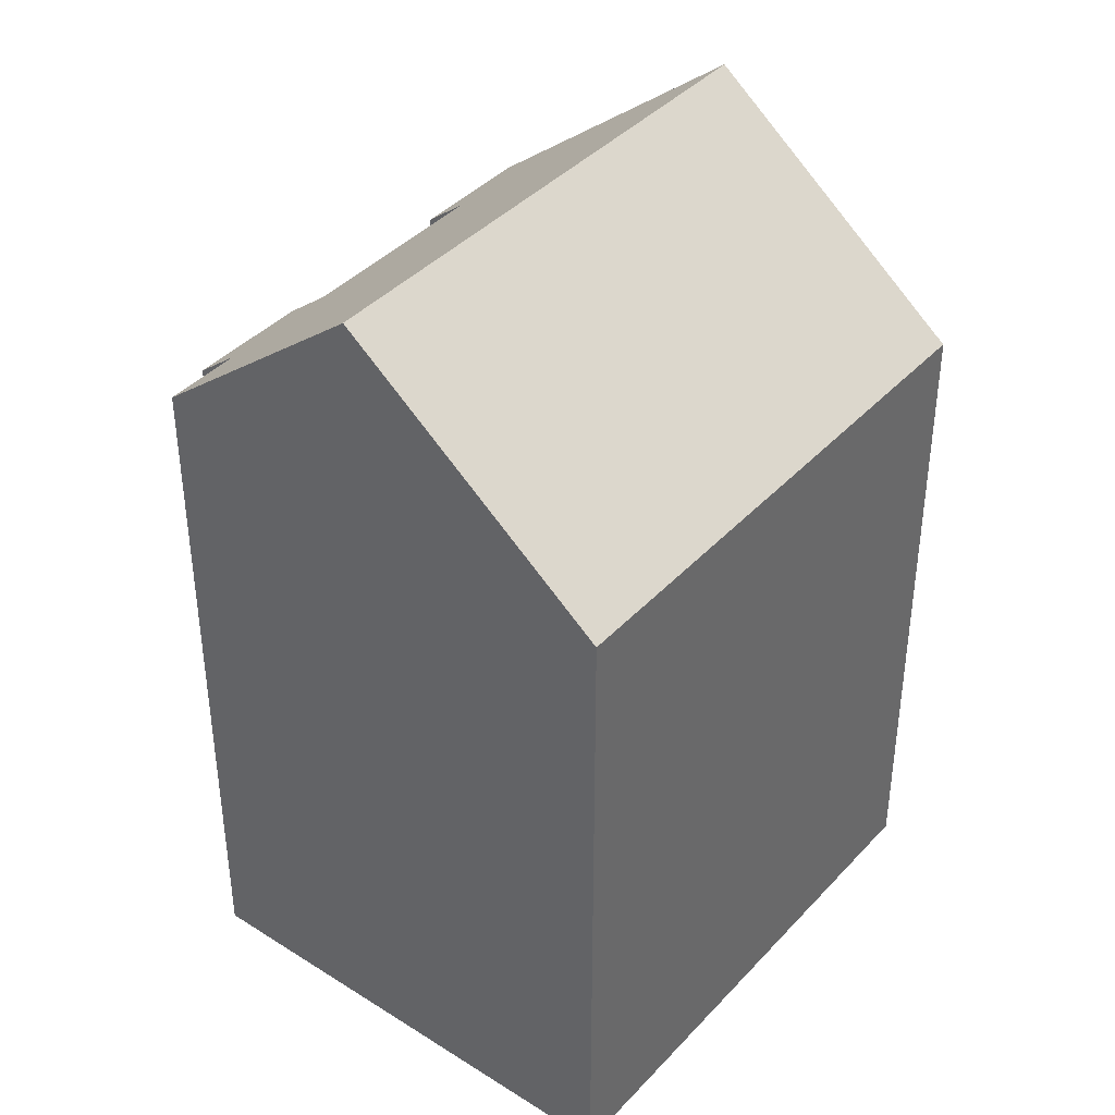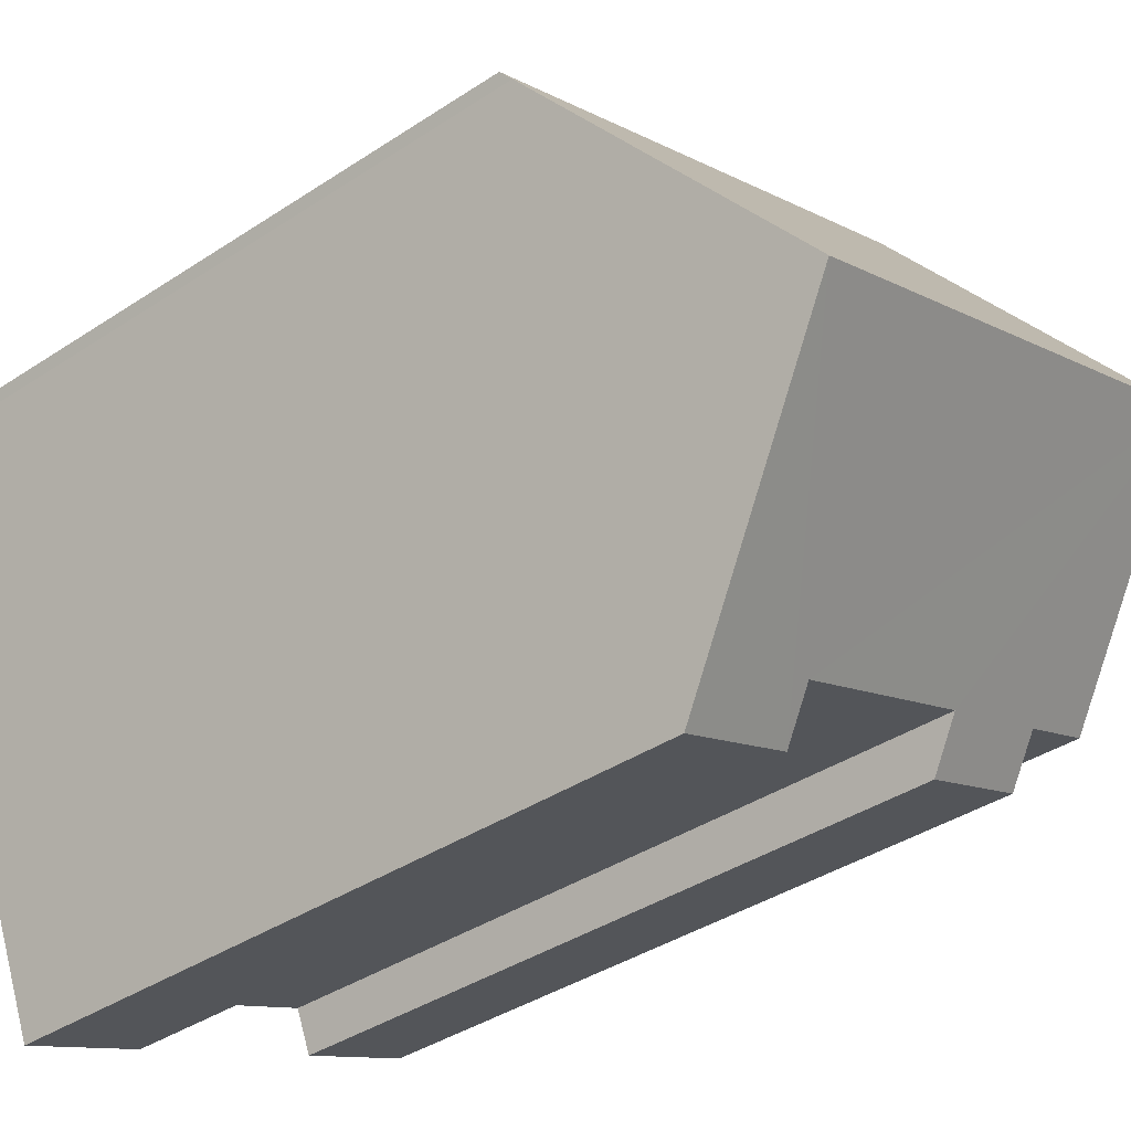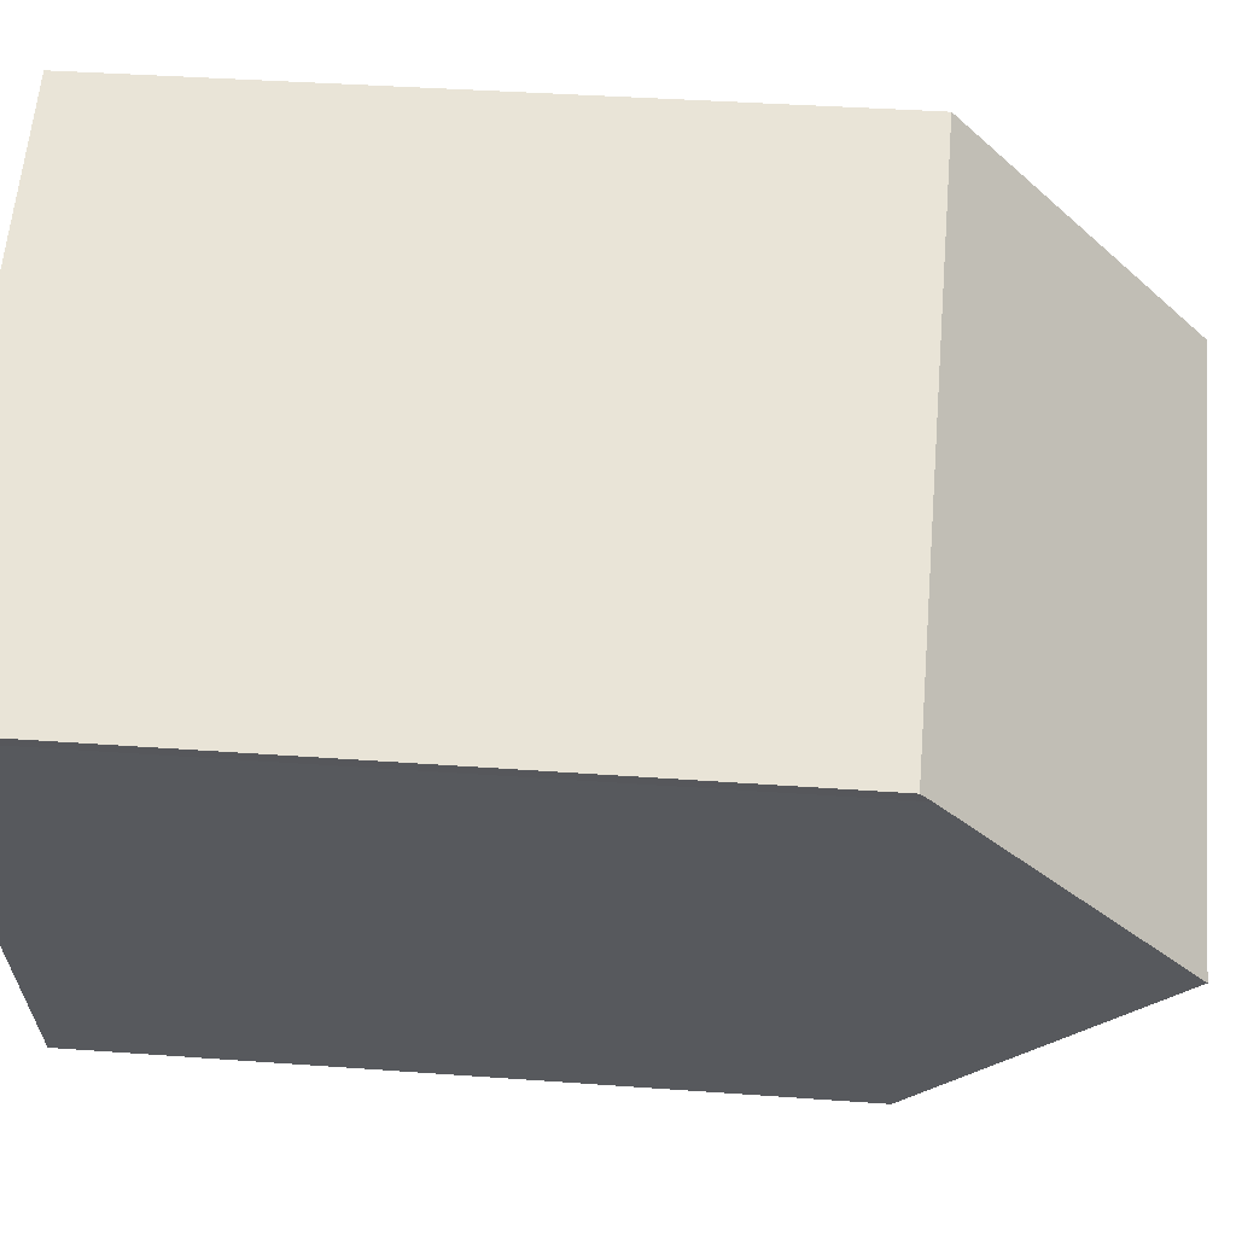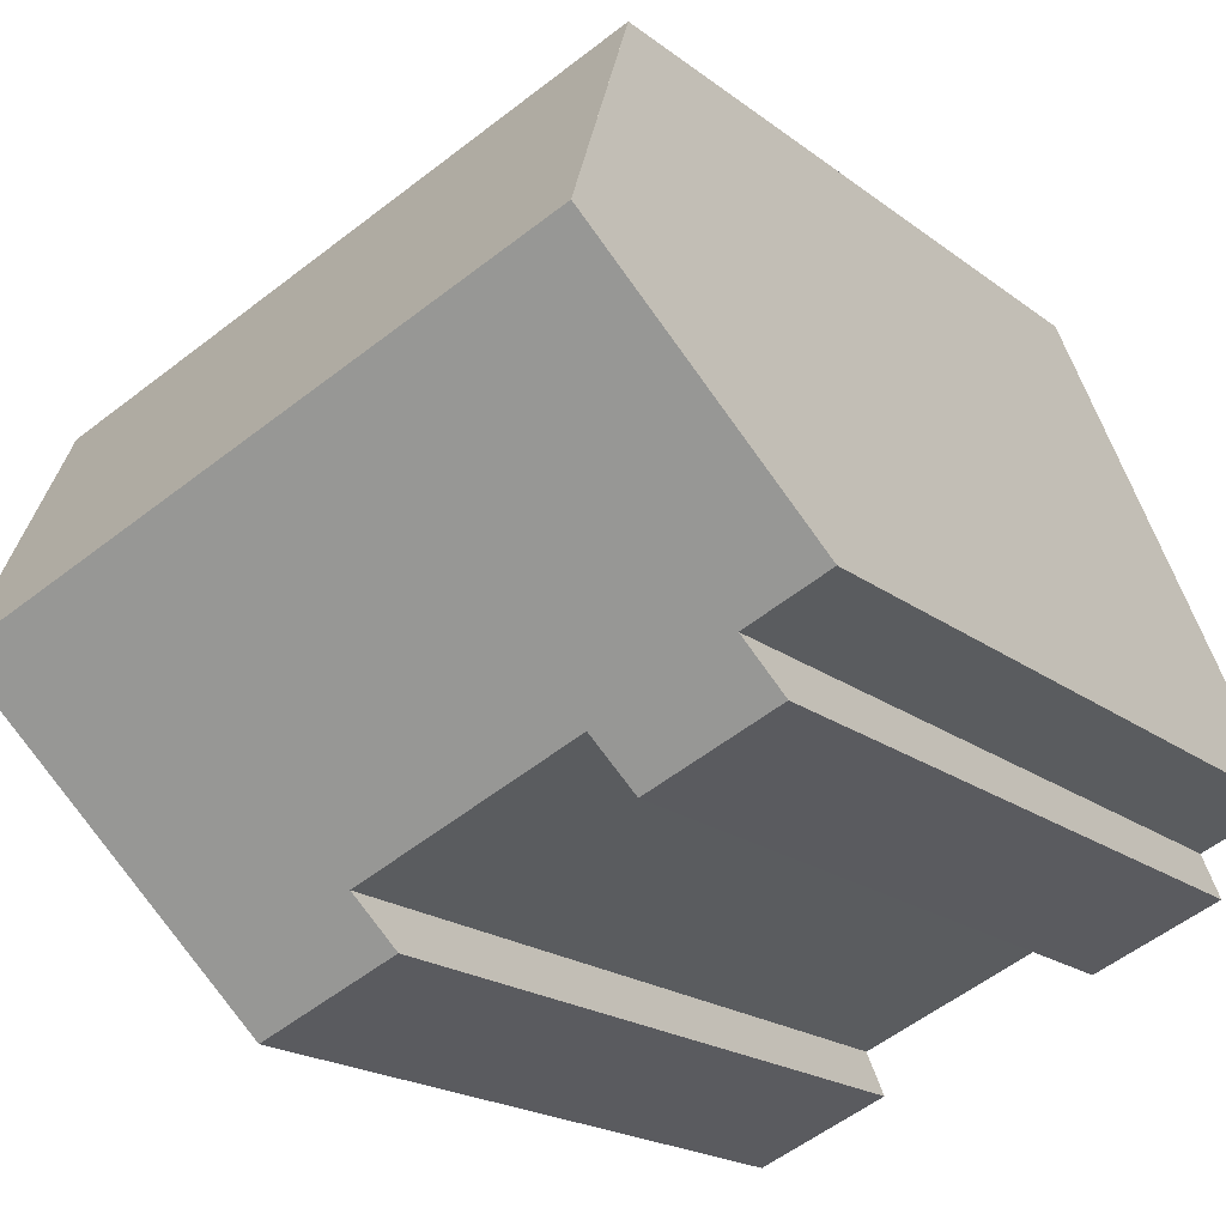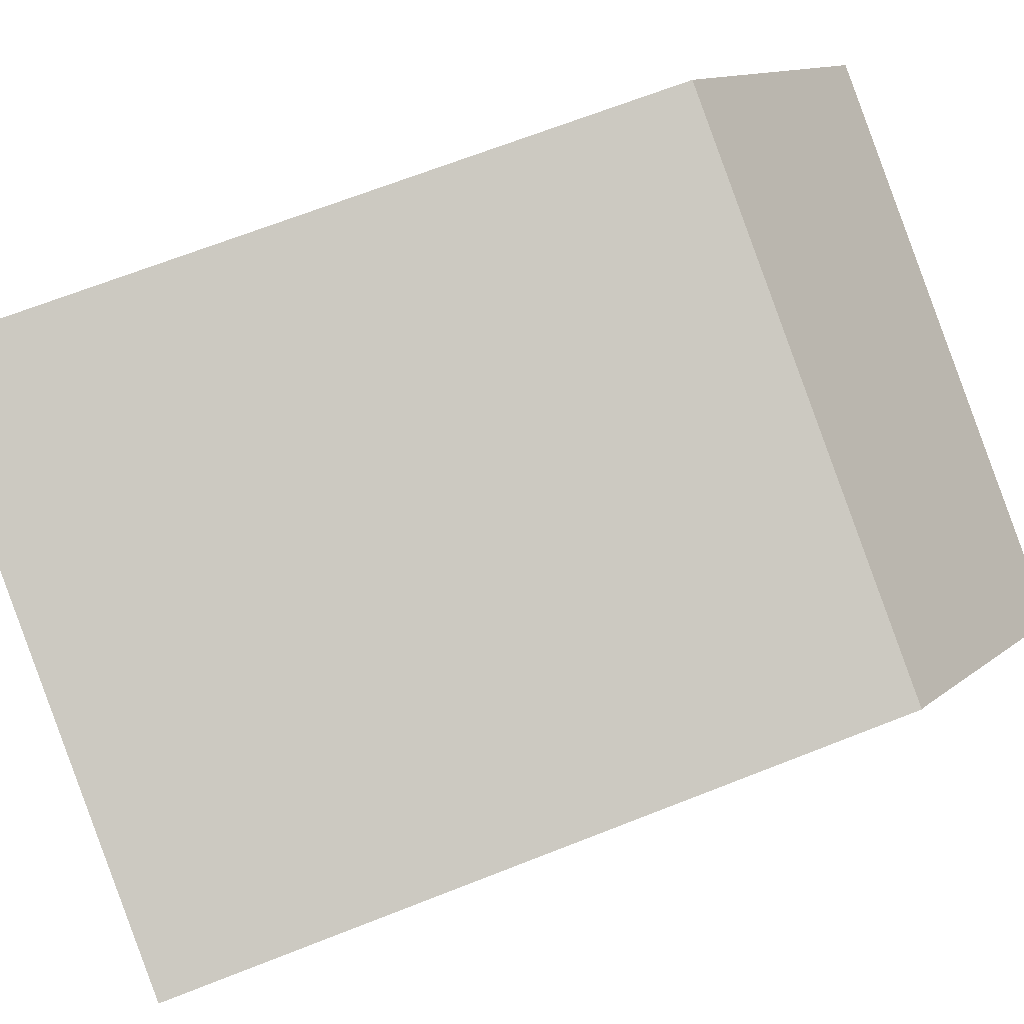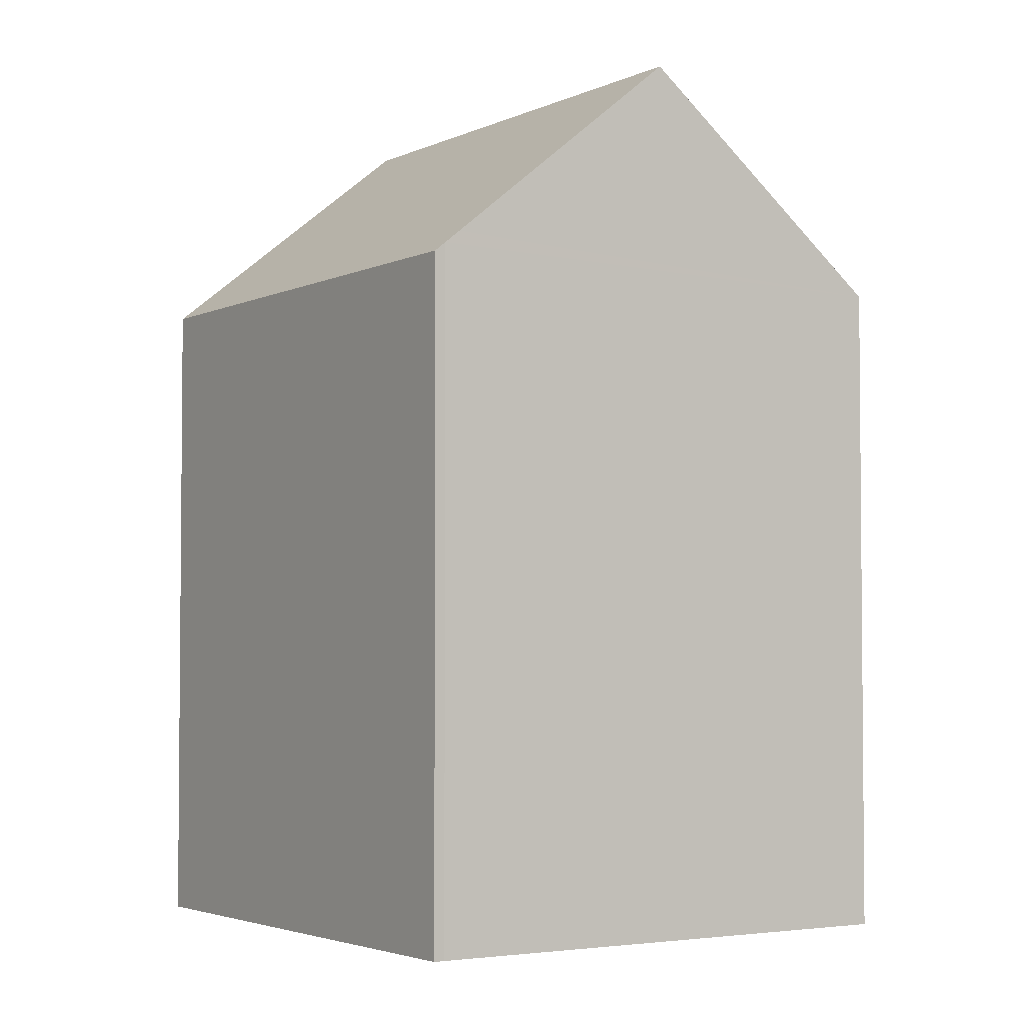
<metadata>
{"format":"obj","ext":"obj","renderer":"f3d","projection":"perspective","resolution":1024,"background":"white","views":[{"elev":40.0,"azim":-30.1,"up":"+Y"},{"elev":-38.5,"azim":129.9,"up":"+Z"},{"elev":37.9,"azim":95.3,"up":"+Z"},{"elev":-18.2,"azim":-146.0,"up":"+Z"},{"elev":66.7,"azim":68.3,"up":"+Z"},{"elev":-3.3,"azim":78.7,"up":"+Y"}]}
</metadata>
<code>
v  2.196 23.38 5.484
v  18.2 18.28 5.904
v  15.77 23.38 -0.001
v  18.36 17.94 6.292
v  18.48 17.7 6.565
v  4.837 17.7 12.08
v  4.583 18.25 11.45
v  1.547 17.73 -1.874
v  5.096 18.65 -2.067
v  4.636 17.73 -3.135
v  9.852 17.72 -5.249
v  13.07 17.71 -6.562
v  10.28 18.62 -4.202
v  1.97 18.65 -0.814
v  0 18.66 1.143e-15
v  1.547 1.147e-16 -1.874
v  4.636 1.92e-16 -3.135
v  0 0 0
v  1.97 4.984e-17 -0.814
v  9.852 3.214e-16 -5.249
v  13.07 4.018e-16 -6.562
v  5.096 1.266e-16 -2.067
v  10.28 2.573e-16 -4.202
v  2.196 -3.358e-16 5.484
v  4.583 -7.009e-16 11.45
v  4.837 -7.397e-16 12.08
v  18.48 -4.02e-16 6.565
v  18.36 -3.853e-16 6.292
v  18.2 -3.615e-16 5.904
v  15.77 6.123e-20 -0.001
g defaultobject
f 1 2 3
f 2 1 4
f 4 1 5
f 5 1 6
f 6 1 7
f 8 9 10
f 11 3 12
f 3 11 13
f 3 13 1
f 1 13 9
f 1 9 14
f 14 9 8
f 1 14 15
f 10 16 8
f 16 10 17
f 14 18 15
f 18 14 19
f 12 20 11
f 20 12 21
f 13 22 9
f 22 13 23
f 8 19 14
f 19 8 16
f 15 7 1
f 7 15 18
f 7 18 6
f 6 18 24
f 6 24 25
f 6 25 26
f 11 23 13
f 23 11 20
f 26 5 6
f 5 26 27
f 5 28 4
f 28 5 27
f 29 4 28
f 22 10 9
f 10 22 17
f 2 12 3
f 12 2 4
f 12 4 29
f 12 29 30
f 12 30 21
f 30 20 21
f 20 30 29
f 20 29 23
f 23 29 22
f 22 29 28
f 22 28 27
f 22 27 26
f 22 26 19
f 22 19 16
f 19 26 24
f 19 24 18
f 24 26 25
f 16 17 22

</code>
